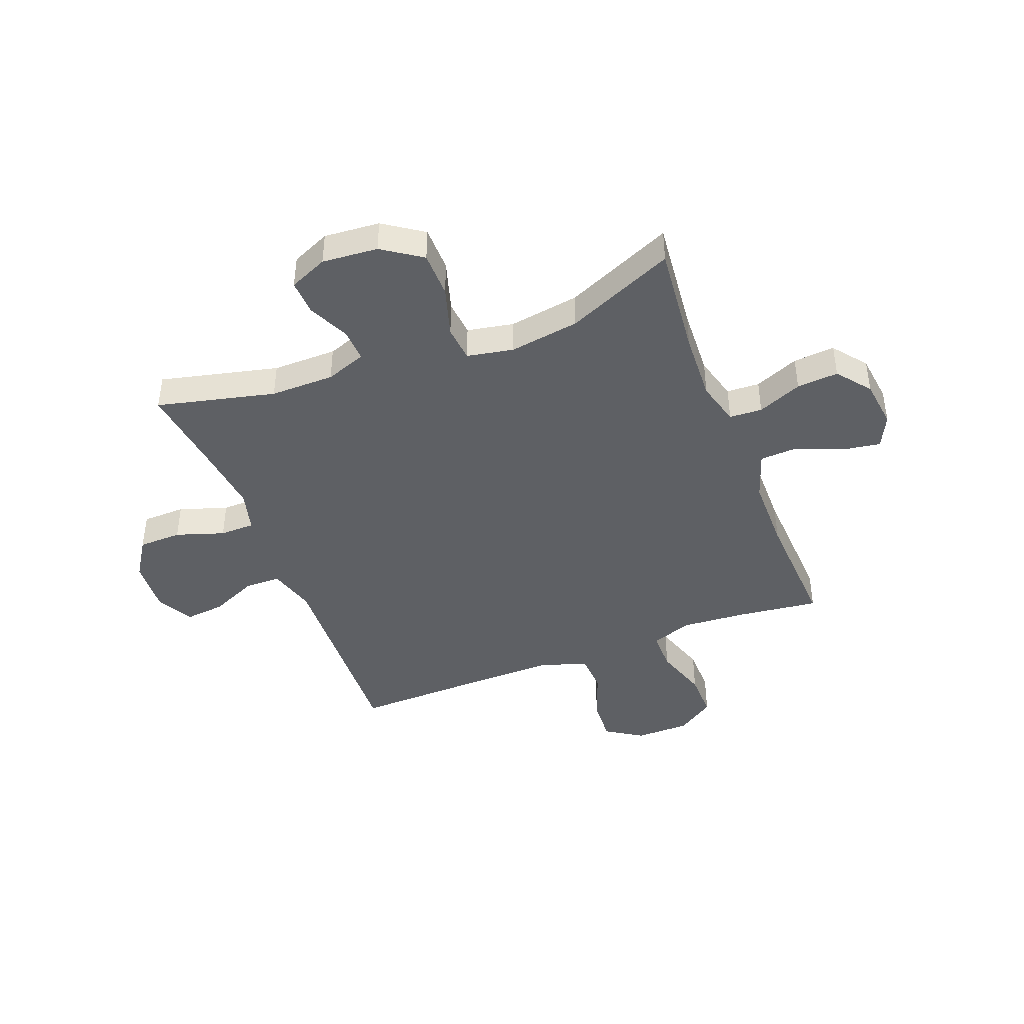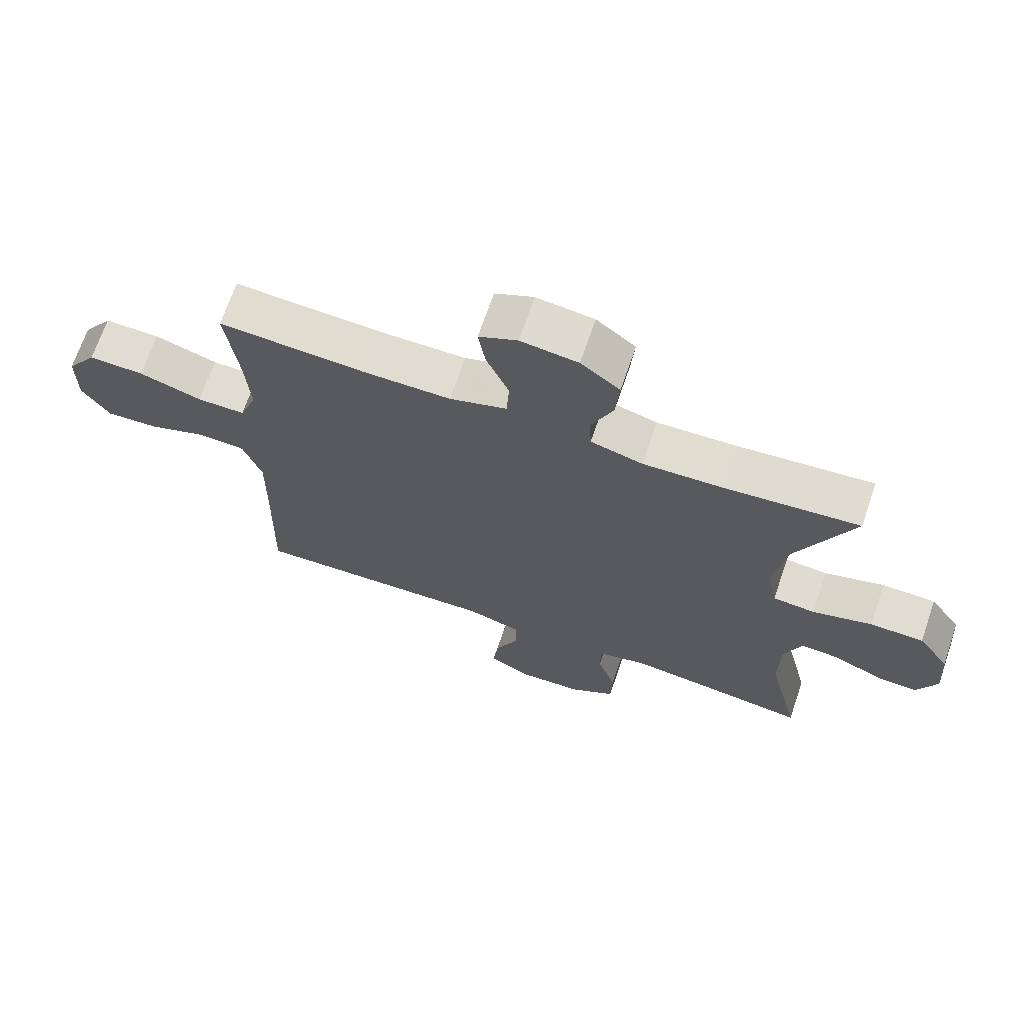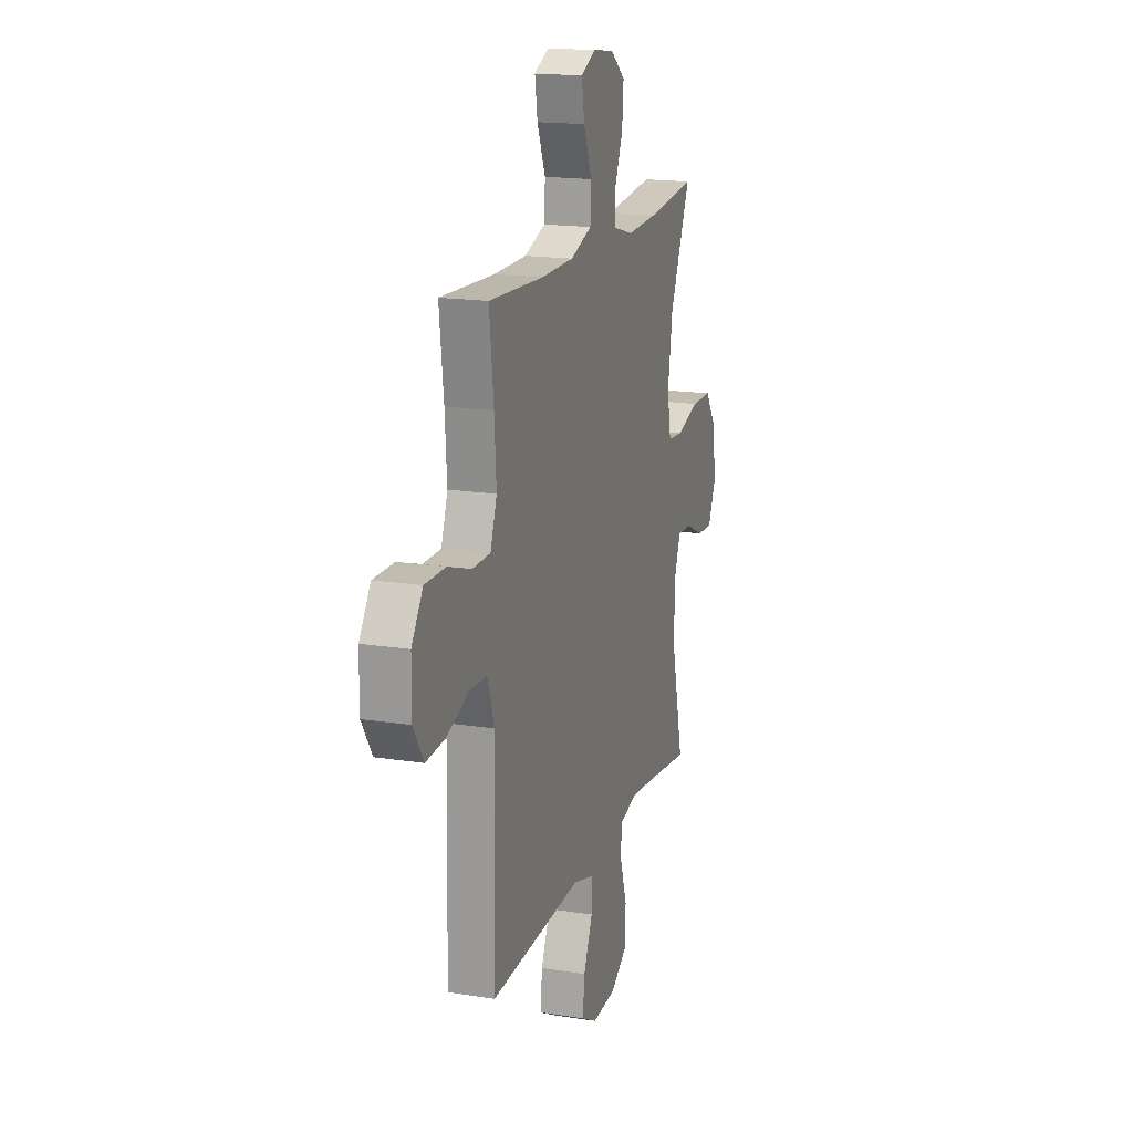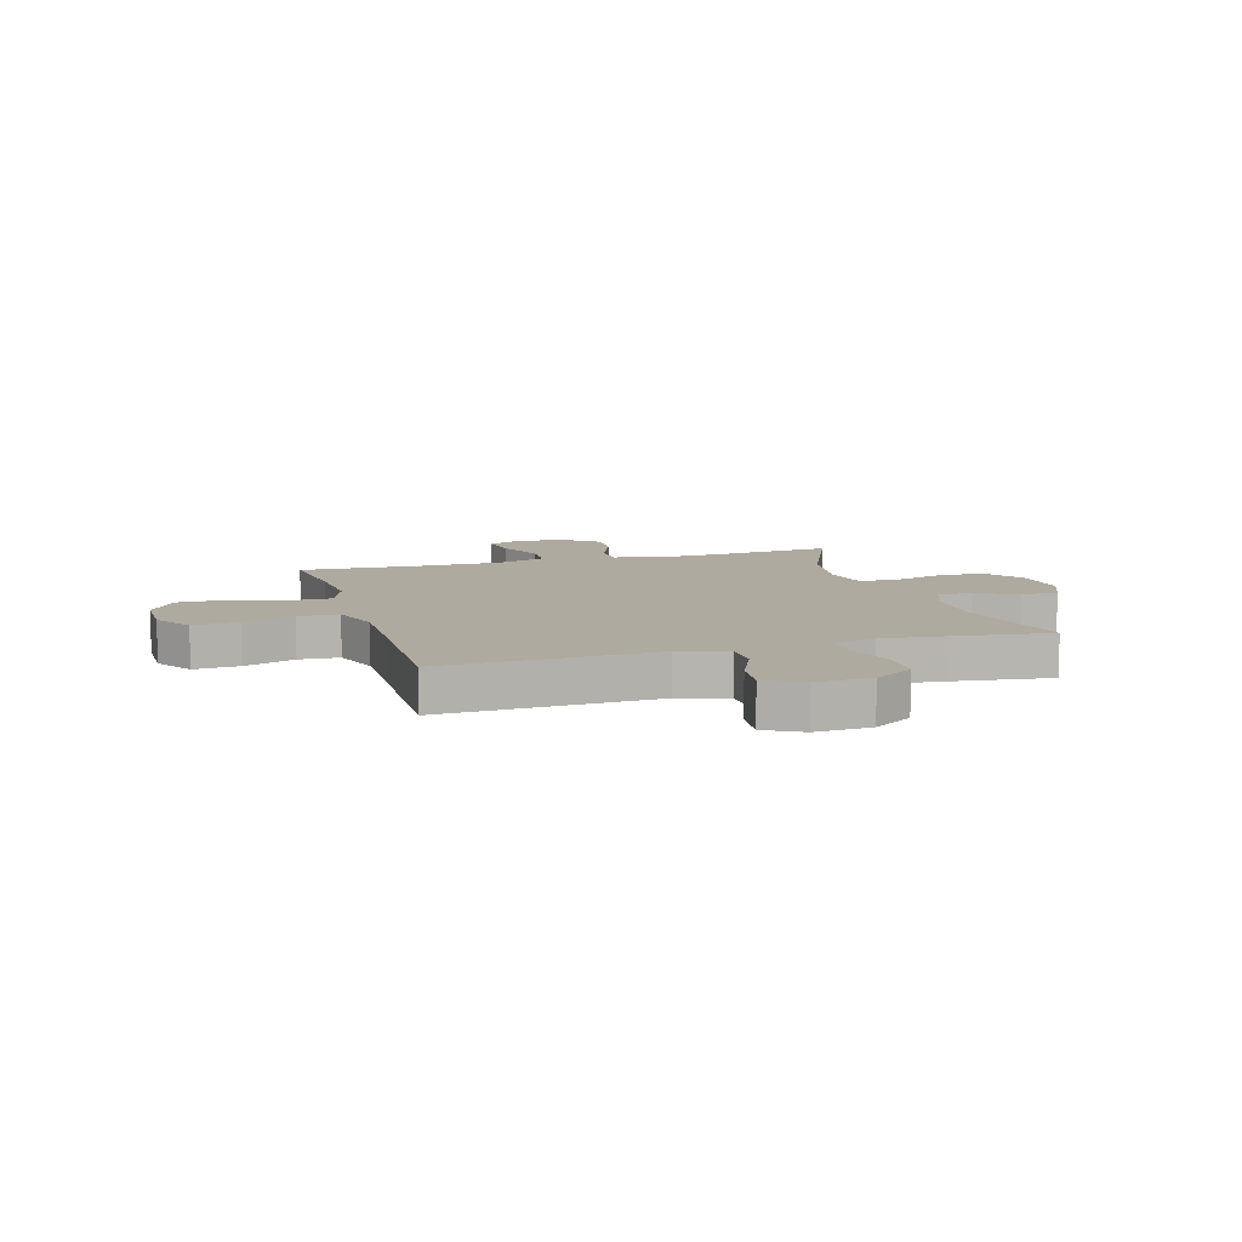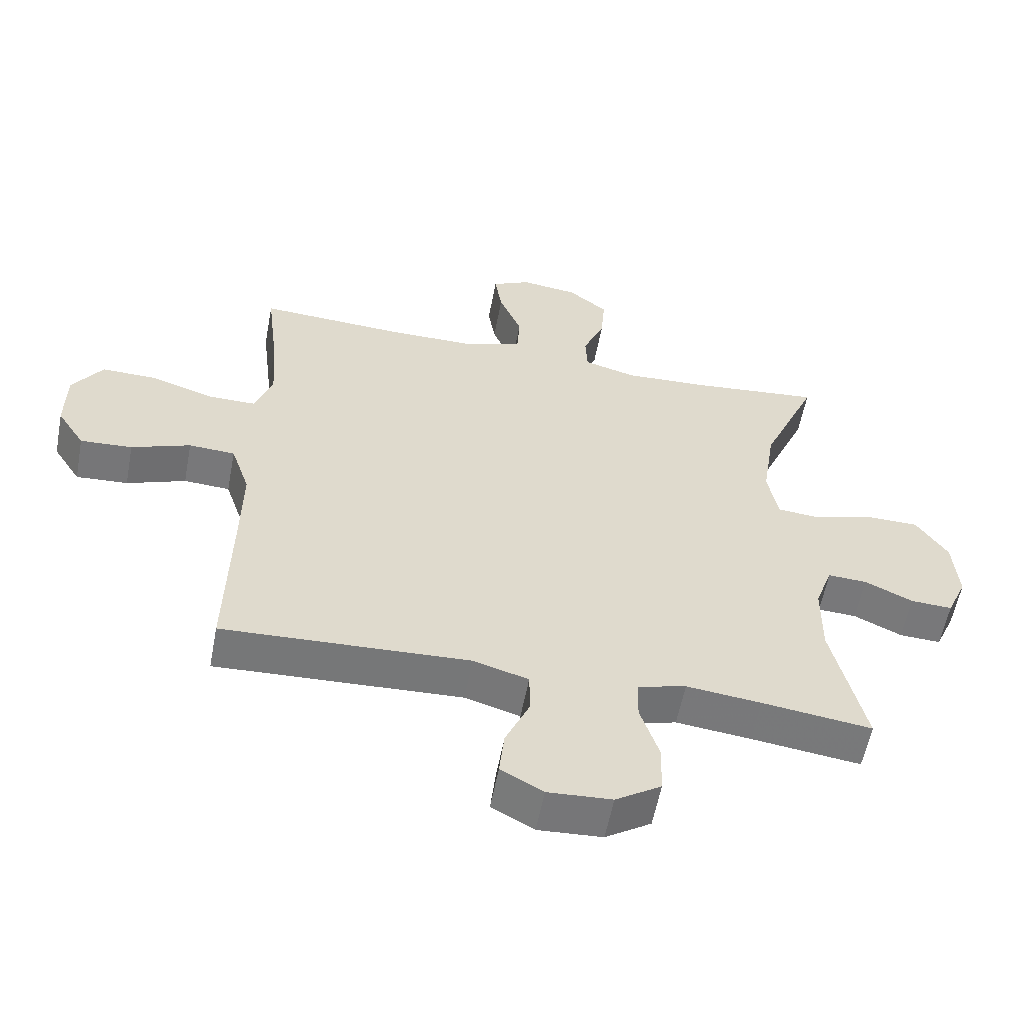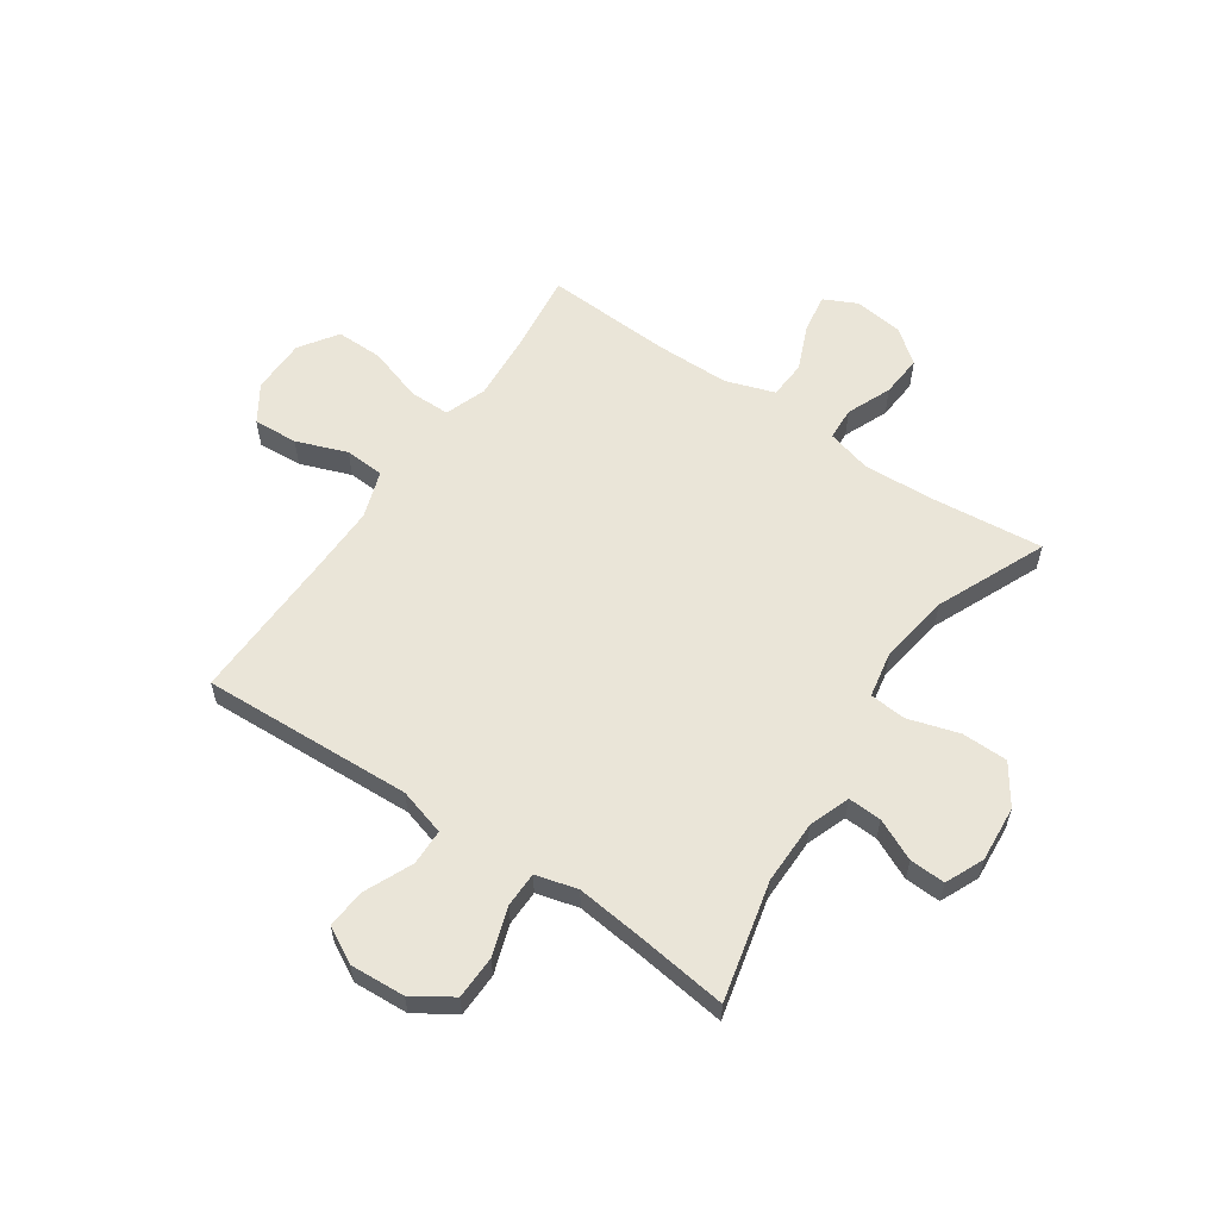
<metadata>
{"format":"obj","ext":"obj","renderer":"f3d","projection":"perspective","resolution":1024,"background":"white","views":[{"elev":-42.8,"azim":-69.0,"up":"+Y"},{"elev":69.2,"azim":-161.1,"up":"+Z"},{"elev":17.2,"azim":107.4,"up":"+Z"},{"elev":9.4,"azim":163.3,"up":"+Y"},{"elev":-57.3,"azim":169.3,"up":"+Z"},{"elev":58.9,"azim":-145.8,"up":"+Y"}]}
</metadata>
<code>
v 0.5 0.07 0.5
v 0.482 0.07 0.349
v 0.474 0.07 0.232
v 0.501 0.07 0.157
v 0.576 0.07 0.157
v 0.674 0.07 0.189
v 0.76 0.07 0.19
v 0.807 0.07 0.121
v 0.808 0.07 0.021
v 0.765 0.07 -0.046
v 0.684 0.07 -0.041
v 0.592 0.07 -0.007
v 0.52 0.07 -0.011
v 0.491 0.07 -0.097
v 0.493 0.07 -0.23
v 0.5 0.07 -0.5
v 0.25 0.07 -0.489
v 0.116 0.07 -0.483
v 0.03 0.07 -0.508
v 0.029 0.07 -0.574
v 0.067 0.07 -0.659
v 0.075 0.07 -0.732
v 0.009 0.07 -0.768
v -0.091 0.07 -0.762
v -0.162 0.07 -0.716
v -0.164 0.07 -0.637
v -0.135 0.07 -0.549
v -0.136 0.07 -0.485
v -0.212 0.07 -0.465
v -0.329 0.07 -0.478
v -0.5 0.07 -0.5
v -0.449 0.07 -0.284
v -0.45 0.07 -0.167
v -0.477 0.07 -0.093
v -0.538 0.07 -0.096
v -0.613 0.07 -0.131
v -0.678 0.07 -0.134
v -0.709 0.07 -0.064
v -0.701 0.07 0.038
v -0.652 0.07 0.11
v -0.568 0.07 0.111
v -0.475 0.07 0.083
v -0.409 0.07 0.089
v -0.393 0.07 0.174
v -0.413 0.07 0.302
v -0.5 0.07 0.5
v -0.292 0.07 0.479
v -0.166 0.07 0.473
v -0.085 0.07 0.495
v -0.082 0.07 0.555
v -0.116 0.07 0.636
v -0.122 0.07 0.712
v -0.061 0.07 0.76
v 0.028 0.07 0.771
v 0.088 0.07 0.742
v 0.077 0.07 0.672
v 0.042 0.07 0.588
v 0.046 0.07 0.519
v 0.135 0.07 0.489
v 0.271 0.07 0.488
v 0.5 0 0.5
v 0.482 0 0.349
v 0.474 0 0.232
v 0.501 0 0.157
v 0.576 0 0.157
v 0.674 0 0.189
v 0.76 0 0.19
v 0.807 0 0.121
v 0.808 0 0.021
v 0.765 0 -0.046
v 0.684 0 -0.041
v 0.592 0 -0.007
v 0.52 0 -0.011
v 0.491 0 -0.097
v 0.493 0 -0.23
v 0.5 0 -0.5
v 0.25 0 -0.489
v 0.116 0 -0.483
v 0.03 0 -0.508
v 0.029 0 -0.574
v 0.067 0 -0.659
v 0.075 0 -0.732
v 0.009 0 -0.768
v -0.091 0 -0.762
v -0.162 0 -0.716
v -0.164 0 -0.637
v -0.135 0 -0.549
v -0.136 0 -0.485
v -0.212 0 -0.465
v -0.329 0 -0.478
v -0.5 0 -0.5
v -0.449 0 -0.284
v -0.45 0 -0.167
v -0.477 0 -0.093
v -0.538 0 -0.096
v -0.613 0 -0.131
v -0.678 0 -0.134
v -0.709 0 -0.064
v -0.701 0 0.038
v -0.652 0 0.11
v -0.568 0 0.111
v -0.475 0 0.083
v -0.409 0 0.089
v -0.393 0 0.174
v -0.413 0 0.302
v -0.5 0 0.5
v -0.292 0 0.479
v -0.166 0 0.473
v -0.085 0 0.495
v -0.082 0 0.555
v -0.116 0 0.636
v -0.122 0 0.712
v -0.061 0 0.76
v 0.028 0 0.771
v 0.088 0 0.742
v 0.077 0 0.672
v 0.042 0 0.588
v 0.046 0 0.519
v 0.135 0 0.489
v 0.271 0 0.488
f 55 56 57
f 54 55 57
f 53 54 57
f 52 53 57
f 51 52 57
f 50 51 57
f 49 50 57 58
f 48 49 58 59
f 45 46 47
f 44 45 47 48
f 48 59 60
f 44 48 60
f 43 44 60
f 40 41 42
f 39 40 42
f 38 39 42
f 37 38 42
f 36 37 42
f 35 36 42
f 34 35 42 43
f 30 31 32
f 29 30 32 33
f 60 1 2
f 43 60 2
f 34 43 2
f 33 34 2
f 29 33 2
f 28 29 2
f 25 26 27
f 24 25 27
f 23 24 27
f 22 23 27
f 21 22 27
f 20 21 27
f 15 16 17 18
f 14 15 18 19
f 13 14 19
f 10 11 12
f 9 10 12
f 8 9 12
f 7 8 12
f 6 7 12
f 5 6 12
f 4 5 12 13
f 3 4 13 19
f 28 2 3 19
f 19 20 27 28
f 117 116 115
f 117 115 114
f 117 114 113
f 117 113 112
f 117 112 111
f 117 111 110
f 118 117 110 109
f 119 118 109 108
f 107 106 105
f 108 107 105 104
f 120 119 108
f 120 108 104
f 120 104 103
f 102 101 100
f 102 100 99
f 102 99 98
f 102 98 97
f 102 97 96
f 102 96 95
f 103 102 95 94
f 92 91 90
f 93 92 90 89
f 62 61 120
f 62 120 103
f 62 103 94
f 62 94 93
f 62 93 89
f 62 89 88
f 87 86 85
f 87 85 84
f 87 84 83
f 87 83 82
f 87 82 81
f 87 81 80
f 78 77 76 75
f 79 78 75 74
f 79 74 73
f 72 71 70
f 72 70 69
f 72 69 68
f 72 68 67
f 72 67 66
f 72 66 65
f 73 72 65 64
f 79 73 64 63
f 79 63 62 88
f 88 87 80 79
f 1 61 62 2
f 2 62 63 3
f 3 63 64 4
f 4 64 65 5
f 5 65 66 6
f 6 66 67 7
f 7 67 68 8
f 8 68 69 9
f 9 69 70 10
f 10 70 71 11
f 11 71 72 12
f 12 72 73 13
f 13 73 74 14
f 14 74 75 15
f 15 75 76 16
f 16 76 77 17
f 17 77 78 18
f 18 78 79 19
f 19 79 80 20
f 20 80 81 21
f 21 81 82 22
f 22 82 83 23
f 23 83 84 24
f 24 84 85 25
f 25 85 86 26
f 26 86 87 27
f 27 87 88 28
f 28 88 89 29
f 29 89 90 30
f 30 90 91 31
f 31 91 92 32
f 32 92 93 33
f 33 93 94 34
f 34 94 95 35
f 35 95 96 36
f 36 96 97 37
f 37 97 98 38
f 38 98 99 39
f 39 99 100 40
f 40 100 101 41
f 41 101 102 42
f 42 102 103 43
f 43 103 104 44
f 44 104 105 45
f 45 105 106 46
f 46 106 107 47
f 47 107 108 48
f 48 108 109 49
f 49 109 110 50
f 50 110 111 51
f 51 111 112 52
f 52 112 113 53
f 53 113 114 54
f 54 114 115 55
f 55 115 116 56
f 56 116 117 57
f 57 117 118 58
f 58 118 119 59
f 59 119 120 60
f 60 120 61 1

</code>
